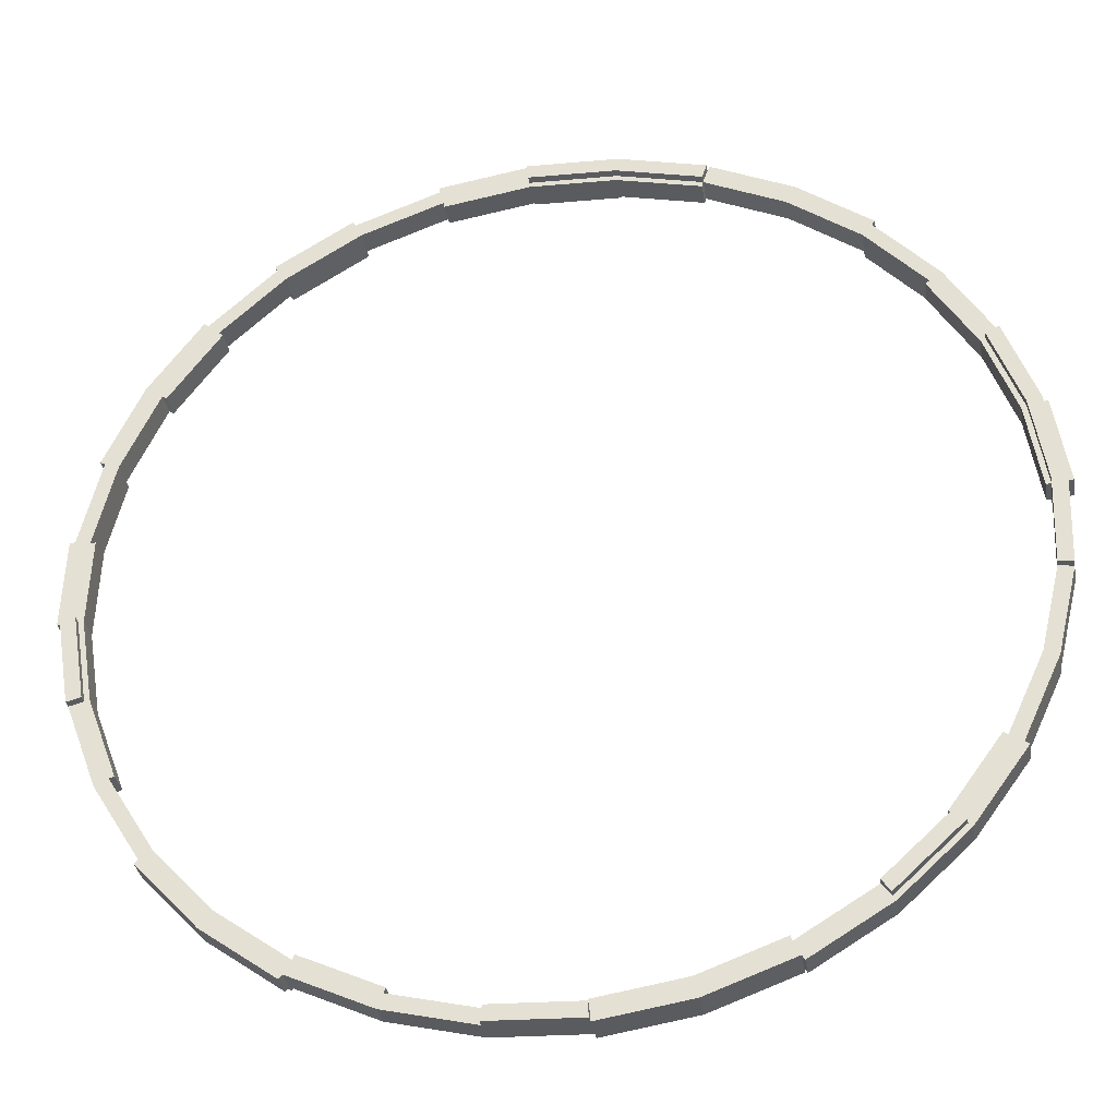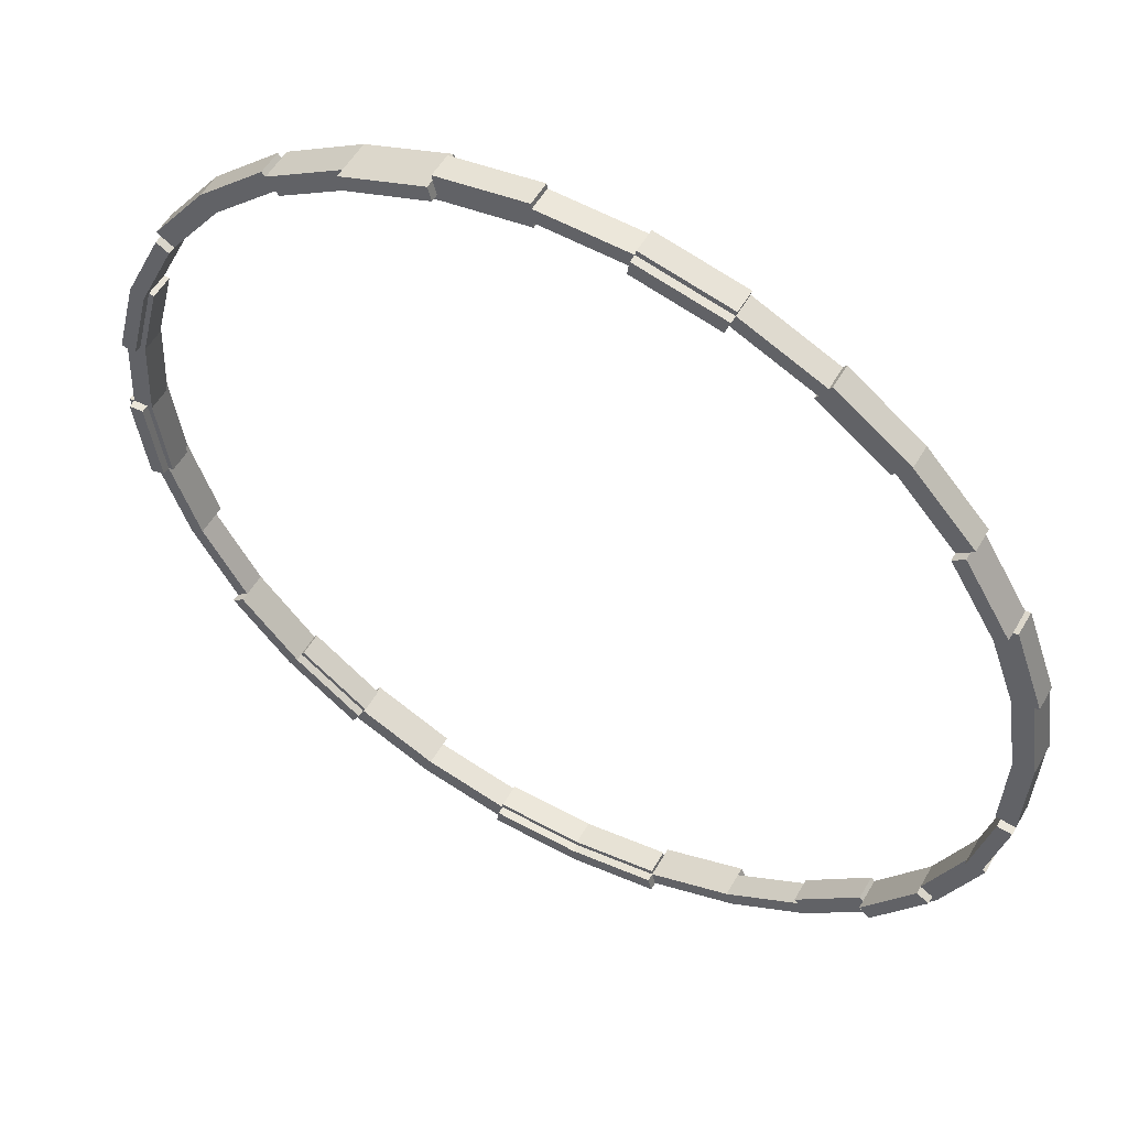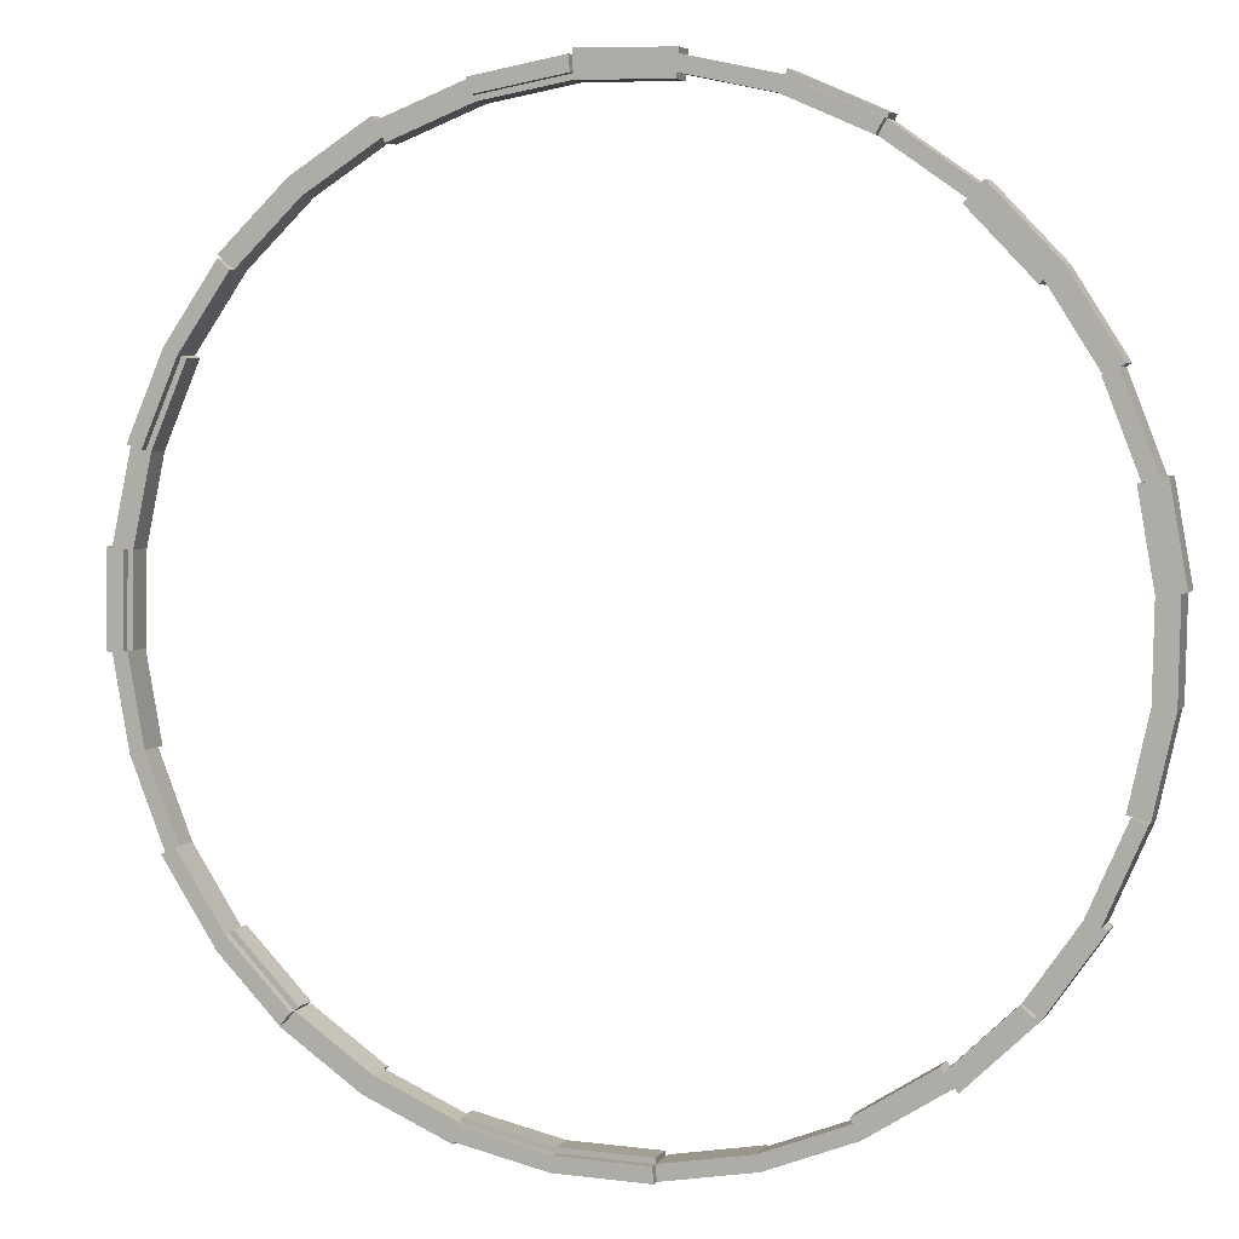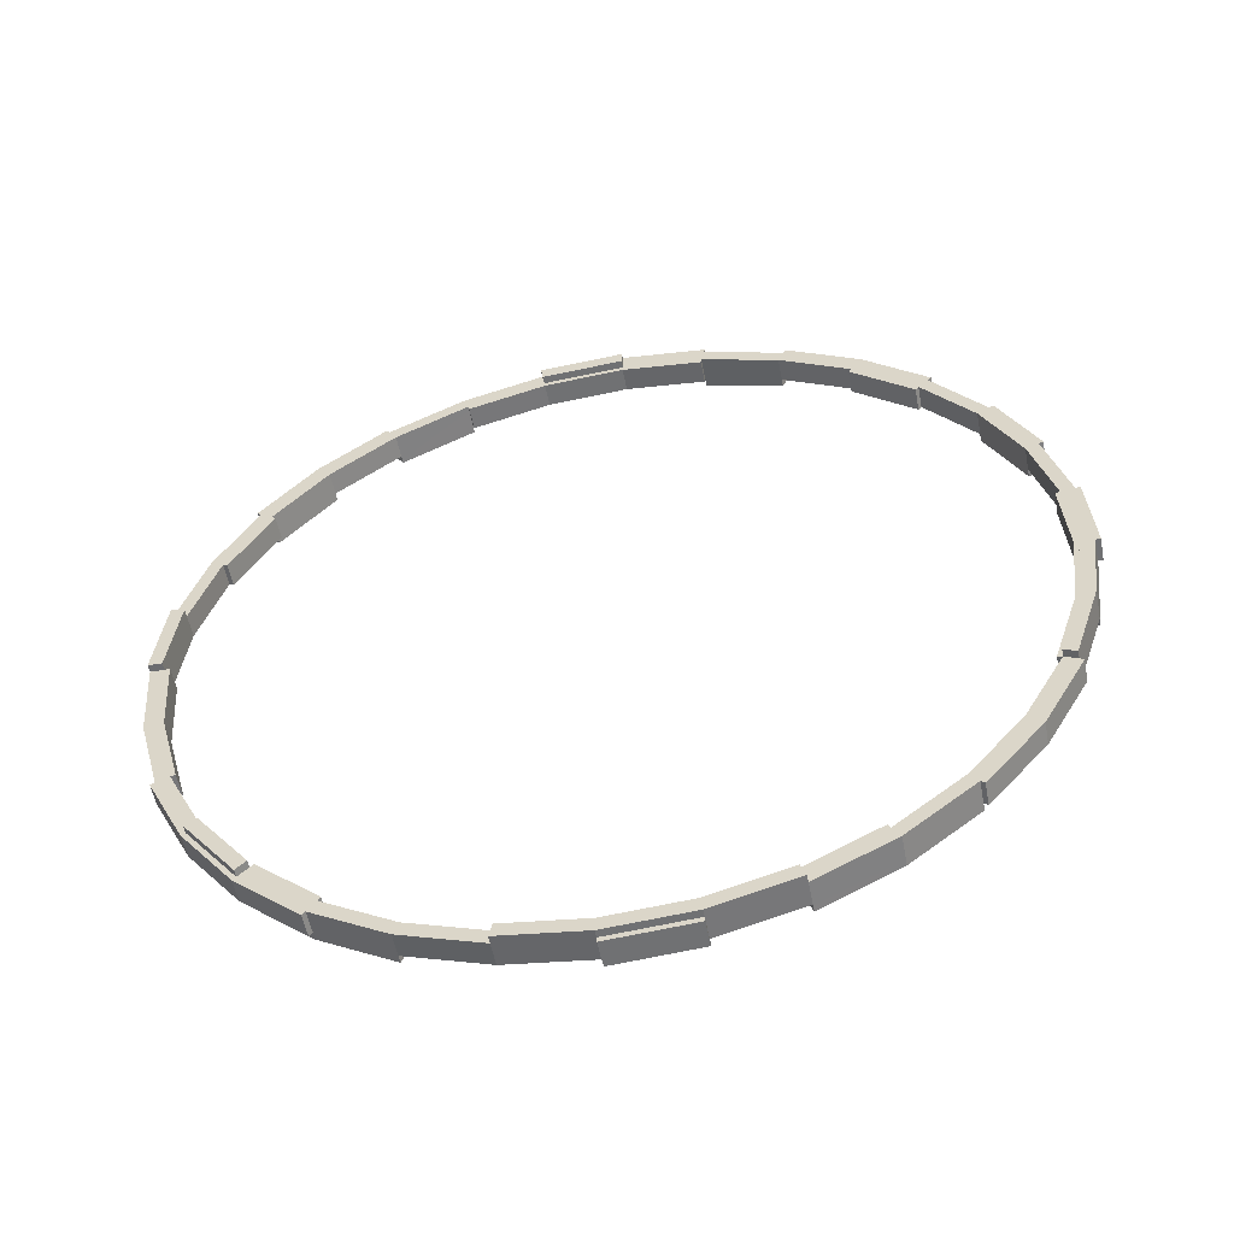
<metadata>
{"format":"obj","ext":"obj","renderer":"f3d","projection":"perspective","resolution":1024,"background":"white","views":[{"elev":3.6,"azim":-94.1,"up":"+Z"},{"elev":10.0,"azim":111.6,"up":"+Z"},{"elev":-34.4,"azim":98.5,"up":"+Z"},{"elev":-41.3,"azim":-41.1,"up":"+Y"}]}
</metadata>
<code>
v 0.6104 0.1865 0.6769
v 0.587 0.3441 0.5894
v 0.606 0.3558 0.6096
v 0.5735 0.009199 0.6939
v 0.5912 0.1802 0.6545
v 0.592 0.00969 0.7176
v 0.6171 0.1877 0.6852
v 0.5716 0.1974 0.707
v 0.5784 0.1986 0.7152
v 0.5533 0.02063 0.7477
v 0.56 0.02183 0.7559
v 0.5987 0.01089 0.7259
v 0.5347 0.02014 0.7239
v 0.5129 -0.1567 0.7602
v 0.5003 -0.1531 0.77
v 0.5406 0.0242 0.7575
v 0.5221 0.02371 0.7337
v 0.483 -0.1479 0.7459
v 0.4957 -0.1515 0.7361
v 0.4242 -0.3135 0.7303
v 0.4368 -0.317 0.7205
v 0.4755 -0.328 0.6904
v 0.4895 -0.1496 0.7275
v 0.431 -0.3142 0.7119
v 0.4521 -0.3278 0.7441
v 0.4394 -0.3243 0.7539
v 0.3604 -0.4702 0.6778
v 0.2695 -0.6051 0.6096
v 0.3992 -0.4811 0.6478
v 0.3731 -0.4861 0.7
v 0.4571 -0.3326 0.7523
v 0.2791 -0.6255 0.6295
v 0.2831 -0.632 0.6371
v 0.3777 -0.4918 0.7079
v 0.4164 -0.5027 0.6778
v 0.4958 -0.3435 0.7223
v 0.4119 -0.4971 0.6699
v 0.4908 -0.3388 0.7141
v 0.5344 -0.1624 0.706
v 0.5516 -0.1677 0.7302
v 0.6047 0.006115 0.7078
v 0.5643 -0.1712 0.7203
v 0.5861 0.005624 0.6841
v 0.5471 -0.166 0.6962
v 0.5283 -0.1605 0.6974
v 0.5669 0.009024 0.6854
v 0.4697 -0.3251 0.6819
v 0.5281 0.01996 0.7155
v 0.5525 0.1912 0.6845
v 0.5458 0.19 0.6763
v 0.5845 0.179 0.6463
v 0.5673 0.3668 0.6397
v 0.5483 0.3551 0.6194
v 0.5404 0.5223 0.5484
v 0.5223 0.5055 0.5311
v 0.561 0.4946 0.5011
v 0.5791 0.5113 0.5183
v 0.5142 0.6258 0.3929
v 0.5997 0.3406 0.5796
v 0.5737 0.491 0.4913
v 0.5918 0.5078 0.5085
v 0.6187 0.3523 0.5998
v 0.4754 0.6368 0.4229
v 0.4483 0.7328 0.2691
v 0.5307 0.647 0.4066
v 0.4428 0.7246 0.2649
v 0.4627 0.7575 0.2786
v 0.5086 0.6176 0.3888
v 0.4041 0.7356 0.295
v 0.4699 0.6286 0.4188
v 0.4096 0.7438 0.2991
v 0.366 0.8114 0.1343
v 0.3273 0.8224 0.1643
v 0.4239 0.7685 0.3086
v 0.492 0.6579 0.4366
v 0.3389 0.8497 0.1693
v 0.3435 0.859 0.1719
v 0.4975 0.6661 0.4407
v 0.4291 0.7773 0.312
v 0.4678 0.7663 0.282
v 0.5363 0.6552 0.4107
v 0.3822 0.8481 0.1419
v 0.3776 0.8388 0.1393
v 0.3786 0.8079 0.1245
v 0.2914 0.884 -0.01572
v 0.3902 0.8352 0.1295
v 0.2787 0.8876 -0.005902
v 0.283 0.8551 -0.01602
v 0.165 0.8727 -0.147
v 0.1699 0.9021 -0.1515
v 0.2811 0.898 -0.00664
v 0.24 0.8985 0.02414
v 0.2703 0.8587 -0.006198
v 0.2316 0.8696 0.02384
v 0.1633 0.8622 -0.1455
v 0.2679 0.8482 -0.00546
v 0.1246 0.8731 -0.1154
v 0.2292 0.8592 0.02458
v 0.0537 0.8427 -0.2796
v 0.01498 0.8536 -0.2496
v 0.1263 0.8836 -0.117
v 0.0154 0.8639 -0.2528
v 0.01656 0.8926 -0.2617
v -0.09684 0.8112 -0.3782
v 0.003904 0.8962 -0.2519
v 0.002741 0.8675 -0.2429
v 0.1136 0.8872 -0.1072
v 0.1185 0.9166 -0.1116
v 0.1312 0.913 -0.1214
v 0.1723 0.9125 -0.1522
v 0.05528 0.8817 -0.2918
v 0.1335 0.9234 -0.1222
v 0.2424 0.909 0.0234
v 0.05412 0.8529 -0.2828
v -0.05812 0.8002 -0.4083
v -0.06071 0.8272 -0.4214
v -0.09943 0.8381 -0.3914
v -0.04546 0.7966 -0.4181
v -0.1736 0.7407 -0.5355
v -0.161 0.7371 -0.5453
v -0.04805 0.8236 -0.4313
v -0.1547 0.713 -0.5285
v -0.1674 0.7165 -0.5186
v -0.2791 0.6255 -0.6295
v -0.2695 0.6051 -0.6096
v -0.2061 0.7275 -0.4886
v -0.3082 0.616 -0.5796
v -0.3178 0.6365 -0.5995
v -0.2123 0.7516 -0.5055
v -0.2152 0.7596 -0.512
v -0.1765 0.7487 -0.5421
v -0.2826 0.6328 -0.6366
v -0.3213 0.6438 -0.6066
v -0.4159 0.5036 -0.6775
v -0.3771 0.4926 -0.7075
v -0.4119 0.4971 -0.6699
v -0.3731 0.4861 -0.7
v -0.4908 0.3388 -0.7141
v -0.3604 0.4702 -0.6778
v -0.4368 0.317 -0.7205
v -0.3478 0.4666 -0.6876
v -0.4521 0.3278 -0.7441
v -0.3605 0.4826 -0.7098
v -0.2665 0.622 -0.6394
v -0.2568 0.6015 -0.6195
v -0.5129 0.1567 -0.7602
v -0.5347 -0.02014 -0.7239
v -0.592 -0.009689 -0.7176
v -0.5533 -0.02063 -0.7477
v -0.5516 0.1677 -0.7302
v -0.4957 0.1515 -0.7361
v -0.4755 0.328 -0.6904
v -0.5344 0.1624 -0.706
v -0.5735 -0.009198 -0.6939
v -0.6104 -0.1865 -0.6769
v -0.5912 -0.1802 -0.6545
v -0.5844 -0.178 -0.6465
v -0.5667 -0.007998 -0.6856
v -0.528 -0.01894 -0.7157
v -0.5861 -0.005623 -0.6841
v -0.5471 0.166 -0.6962
v -0.5643 0.1712 -0.7203
v -0.6047 -0.006114 -0.7078
v -0.5457 -0.189 -0.6766
v -0.5483 -0.3551 -0.6194
v -0.5802 -0.3409 -0.5818
v -0.5525 -0.1912 -0.6845
v -0.5415 -0.3519 -0.6118
v -0.5356 -0.3586 -0.6293
v -0.5398 -0.1947 -0.6944
v -0.5221 -0.02371 -0.7337
v -0.5406 -0.0242 -0.7575
v -0.559 -0.201 -0.7168
v -0.5716 -0.1974 -0.707
v -0.5546 -0.3704 -0.6495
v -0.5673 -0.3668 -0.6397
v -0.5223 -0.5055 -0.5311
v -0.5404 -0.5223 -0.5484
v -0.5739 -0.3719 -0.6464
v -0.606 -0.3558 -0.6096
v -0.561 -0.4946 -0.5011
v -0.587 -0.3441 -0.5894
v -0.5791 -0.5113 -0.5183
v -0.6127 -0.3609 -0.6163
v -0.5856 -0.5173 -0.5245
v -0.4979 -0.6654 -0.4415
v -0.5469 -0.5282 -0.5545
v -0.5307 -0.647 -0.4066
v -0.5366 -0.6545 -0.4114
v -0.4682 -0.7657 -0.2827
v -0.4627 -0.7575 -0.2786
v -0.4295 -0.7767 -0.3128
v -0.492 -0.6579 -0.4366
v -0.4239 -0.7685 -0.3086
v -0.3389 -0.8497 -0.1693
v -0.3776 -0.8388 -0.1393
v -0.3262 -0.8533 -0.1792
v -0.4113 -0.7721 -0.3184
v -0.4628 -0.6404 -0.4328
v -0.4793 -0.6615 -0.4464
v -0.3969 -0.7473 -0.3089
v -0.3146 -0.826 -0.1742
v -0.3272 -0.8224 -0.1643
v -0.366 -0.8114 -0.1343
v -0.4096 -0.7438 -0.2991
v -0.2316 -0.8696 -0.02384
v -0.24 -0.8985 -0.02414
v -0.1312 -0.913 0.1214
v -0.2787 -0.8876 0.005903
v -0.2914 -0.884 0.01572
v -0.2703 -0.8587 0.006198
v -0.1699 -0.9021 0.1515
v -0.171 -0.9125 0.1538
v -0.1825 -0.8985 0.1613
v -0.05636 -0.8921 0.2942
v -0.06794 -0.8781 0.3016
v -0.05528 -0.8817 0.2918
v -0.01656 -0.8926 0.2617
v 0.06071 -0.8272 0.4214
v 0.09943 -0.8381 0.3914
v 0.05812 -0.8002 0.4083
v 0.1736 -0.7407 0.5355
v 0.2123 -0.7516 0.5055
v 0.04546 -0.7966 0.4181
v 0.04805 -0.8236 0.4313
v 0.1674 -0.7165 0.5186
v 0.3082 -0.616 0.5796
v 0.2045 -0.7183 0.4832
v 0.2061 -0.7275 0.4886
v 0.05719 -0.7906 0.4036
v 0.1658 -0.7074 0.5133
v -0.0537 -0.8427 0.2796
v 0.09591 -0.8016 0.3735
v -0.01498 -0.8536 0.2496
v 0.09684 -0.8112 0.3782
v -0.0154 -0.8639 0.2528
v 0.1095 -0.8147 0.3684
v 0.2187 -0.731 0.4788
v 0.1121 -0.8417 0.3816
v 0.225 -0.7552 0.4956
v 0.3305 -0.6401 0.5897
v 0.3208 -0.6196 0.5698
v 0.3178 -0.6365 0.5995
v 0.3218 -0.643 0.607
v -0.003903 -0.8962 0.2519
v -0.00274 -0.8675 0.2429
v -0.1263 -0.8836 0.117
v -0.1136 -0.8872 0.1072
v -0.1185 -0.9166 0.1116
v -0.1252 -0.8732 0.1146
v -0.165 -0.8727 0.147
v -0.1639 -0.8623 0.1446
v -0.05412 -0.8529 0.2828
v -0.283 -0.8551 0.01602
v -0.1777 -0.8691 0.1569
v -0.06677 -0.8494 0.2926
v -0.01764 -0.903 0.2641
v -0.1323 -0.9234 0.1238
v -0.4699 -0.6286 -0.4188
v -0.4428 -0.7246 -0.2649
v -0.4483 -0.7328 -0.2691
v -0.4041 -0.7356 -0.295
v -0.4754 -0.6368 -0.4229
v -0.5142 -0.6258 -0.3929
v -0.5086 -0.6176 -0.3888
v -0.5737 -0.491 -0.4913
v -0.5268 -0.6223 -0.3831
v -0.5434 -0.6434 -0.3967
v -0.5918 -0.5078 -0.5085
v -0.3992 0.4811 -0.6478
v -0.4705 0.3232 -0.6822
v -0.3941 0.4764 -0.6396
v -0.3554 0.4654 -0.6696
v -0.4318 0.3123 -0.7123
v -0.05786 0.7903 -0.4043
v -0.09658 0.8012 -0.3743
v 0.5858 0.5164 0.5251
v 0.6127 0.3609 0.6163
v 0.5739 0.3719 0.6464
v 0.547 0.5274 0.5551
f 1 5 2
f 1 2 3
f 8 1 3
f 1 6 4
f 1 4 5
f 6 1 7
f 1 9 7
f 1 8 9
f 11 7 9
f 10 11 9
f 10 9 8
f 6 12 11
f 6 11 10
f 11 12 7
f 6 7 12
f 14 6 10
f 13 16 10
f 8 13 10
f 10 15 14
f 10 16 15
f 13 17 16
f 16 18 15
f 16 17 18
f 19 18 17
f 21 18 19
f 21 20 18
f 15 18 20
f 22 21 24
f 22 27 21
f 21 19 23
f 21 23 24
f 21 26 20
f 21 25 26
f 25 21 27
f 22 29 27
f 25 27 30
f 29 28 27
f 30 27 28
f 30 31 25
f 30 34 31
f 30 28 32
f 30 32 33
f 30 33 34
f 33 35 34
f 34 35 36
f 34 36 31
f 37 38 36
f 37 36 35
f 38 31 36
f 38 37 29
f 38 29 22
f 38 22 39
f 38 25 31
f 25 38 40
f 38 39 40
f 39 42 40
f 14 40 6
f 40 41 6
f 25 40 14
f 40 42 41
f 39 44 42
f 42 44 43
f 42 43 41
f 4 44 39
f 4 43 44
f 6 41 43
f 6 43 4
f 22 45 39
f 4 39 45
f 22 47 45
f 4 45 46
f 48 46 45
f 45 47 24
f 48 45 23
f 45 24 23
f 19 13 48
f 19 48 23
f 49 50 48
f 49 48 13
f 51 48 50
f 51 46 48
f 5 51 50
f 5 46 51
f 5 50 49
f 52 53 49
f 52 49 8
f 53 5 49
f 8 49 13
f 56 2 53
f 53 2 5
f 54 53 52
f 54 55 53
f 56 53 55
f 56 59 2
f 56 57 61
f 57 56 58
f 58 56 55
f 56 60 59
f 56 61 60
f 3 62 61
f 62 60 61
f 3 61 57
f 2 59 62
f 2 62 3
f 62 59 60
f 63 68 58
f 58 55 63
f 67 58 64
f 58 66 64
f 57 58 65
f 67 65 58
f 58 68 66
f 63 70 68
f 69 66 68
f 69 68 70
f 71 69 70
f 71 70 63
f 72 64 71
f 72 71 73
f 74 73 71
f 64 69 71
f 74 71 63
f 74 76 73
f 74 75 78
f 74 63 75
f 74 77 76
f 74 79 77
f 74 78 79
f 78 80 79
f 77 79 80
f 78 81 80
f 67 80 81
f 77 80 82
f 67 82 80
f 76 77 82
f 76 82 83
f 67 83 82
f 83 72 84
f 83 84 86
f 76 83 87
f 83 67 64
f 83 64 72
f 83 86 85
f 83 85 87
f 87 85 88
f 87 88 93
f 87 93 89
f 87 89 90
f 90 91 87
f 92 87 91
f 76 87 92
f 94 93 72
f 93 84 72
f 94 96 93
f 93 88 84
f 93 95 89
f 93 96 95
f 97 95 96
f 94 98 96
f 97 96 98
f 94 97 98
f 99 95 97
f 94 101 97
f 99 97 100
f 102 100 97
f 102 97 101
f 102 105 103
f 103 104 102
f 104 100 102
f 102 101 107
f 102 106 105
f 102 107 106
f 105 106 107
f 105 107 108
f 101 108 107
f 101 109 108
f 109 105 108
f 109 110 90
f 109 90 111
f 109 103 105
f 109 112 110
f 109 111 103
f 92 109 101
f 92 112 109
f 113 110 112
f 92 113 112
f 113 91 110
f 92 91 113
f 90 114 111
f 111 114 115
f 111 115 116
f 103 111 116
f 103 116 117
f 117 116 119
f 116 115 118
f 116 118 121
f 116 120 119
f 116 121 120
f 120 121 118
f 119 120 122
f 120 118 122
f 119 122 123
f 123 122 118
f 124 119 123
f 124 123 125
f 123 118 115
f 125 123 126
f 123 115 104
f 123 104 126
f 129 126 104
f 125 126 127
f 128 127 126
f 128 126 129
f 117 119 129
f 129 104 117
f 129 131 130
f 128 129 130
f 129 119 131
f 130 131 132
f 124 132 131
f 124 131 119
f 130 132 133
f 134 133 132
f 134 132 135
f 124 135 132
f 136 134 135
f 136 135 137
f 124 137 135
f 138 136 137
f 138 137 142
f 137 141 139
f 137 139 140
f 137 140 142
f 137 143 141
f 124 143 137
f 124 144 143
f 144 141 143
f 125 145 144
f 144 145 141
f 125 144 124
f 139 141 145
f 139 145 125
f 138 142 146
f 146 142 140
f 138 146 150
f 146 140 151
f 146 151 147
f 146 147 149
f 148 150 146
f 148 146 149
f 151 140 152
f 151 152 153
f 154 151 153
f 154 147 151
f 153 160 154
f 155 156 154
f 155 154 148
f 154 156 157
f 148 154 160
f 154 157 158
f 154 158 159
f 154 159 147
f 162 160 161
f 153 161 160
f 148 160 163
f 162 163 160
f 148 163 162
f 148 162 150
f 153 162 161
f 153 150 162
f 147 159 164
f 157 164 159
f 157 159 158
f 165 167 164
f 165 164 168
f 147 164 167
f 166 164 157
f 166 168 164
f 165 168 166
f 167 165 169
f 167 169 170
f 167 170 171
f 167 171 147
f 172 171 170
f 149 171 172
f 149 147 171
f 172 170 173
f 149 172 173
f 149 173 174
f 174 173 175
f 175 173 170
f 174 175 176
f 165 176 175
f 165 175 169
f 175 170 169
f 176 165 177
f 176 177 178
f 178 179 176
f 180 176 179
f 155 176 180
f 155 174 176
f 180 183 181
f 180 181 182
f 155 180 182
f 183 180 184
f 180 179 184
f 183 184 185
f 185 184 179
f 185 187 186
f 185 186 189
f 185 179 187
f 188 183 185
f 188 185 189
f 190 189 186
f 188 189 190
f 190 186 192
f 188 190 191
f 191 190 192
f 193 194 192
f 193 192 186
f 191 192 194
f 194 197 195
f 196 194 195
f 196 191 194
f 194 198 197
f 193 198 194
f 198 202 197
f 198 200 199
f 198 199 201
f 193 200 198
f 198 201 202
f 203 197 202
f 203 202 201
f 203 195 197
f 207 195 203
f 206 203 204
f 204 203 205
f 203 201 205
f 207 203 206
f 209 207 208
f 208 207 206
f 196 207 209
f 196 195 207
f 209 208 212
f 211 209 210
f 212 210 209
f 209 211 204
f 209 204 196
f 208 213 212
f 212 213 215
f 212 214 210
f 212 216 214
f 212 215 217
f 212 217 216
f 218 217 215
f 219 217 218
f 219 216 217
f 219 218 220
f 219 220 223
f 219 221 224
f 219 226 221
f 219 223 222
f 219 222 226
f 219 224 225
f 219 225 216
f 227 229 226
f 227 226 28
f 226 229 228
f 226 228 231
f 226 230 221
f 32 28 226
f 32 226 222
f 226 231 230
f 228 230 231
f 228 233 230
f 221 230 232
f 233 232 230
f 229 235 233
f 229 233 228
f 233 234 232
f 235 234 233
f 218 236 235
f 218 235 220
f 235 229 238
f 235 236 234
f 235 237 239
f 235 238 237
f 235 239 220
f 223 220 239
f 223 239 240
f 239 237 238
f 239 238 240
f 223 240 241
f 240 242 241
f 240 238 242
f 227 242 238
f 243 242 227
f 243 241 242
f 243 227 29
f 243 29 37
f 243 244 33
f 37 244 243
f 243 33 32
f 32 223 243
f 223 241 243
f 33 244 35
f 37 35 244
f 227 238 229
f 236 218 245
f 236 245 246
f 236 246 248
f 236 248 247
f 247 234 236
f 249 248 246
f 247 248 249
f 249 246 245
f 218 208 249
f 218 249 245
f 247 249 208
f 247 250 234
f 247 252 250
f 208 206 247
f 251 247 206
f 247 251 252
f 232 250 252
f 251 232 252
f 251 253 232
f 251 206 211
f 251 256 253
f 251 211 254
f 251 254 255
f 251 255 256
f 214 216 256
f 214 256 255
f 225 224 256
f 225 256 216
f 253 256 224
f 214 255 254
f 211 210 254
f 214 254 210
f 253 224 221
f 221 232 253
f 232 234 250
f 29 227 28
f 32 222 223
f 218 215 257
f 208 218 257
f 213 258 257
f 208 257 258
f 213 257 215
f 208 258 213
f 206 204 211
f 204 205 261
f 205 201 199
f 205 263 259
f 205 259 262
f 205 199 263
f 205 262 260
f 205 260 261
f 263 177 181
f 178 177 263
f 263 181 264
f 263 264 265
f 263 265 259
f 193 263 199
f 178 263 193
f 262 259 265
f 262 265 260
f 264 260 265
f 264 268 188
f 191 264 188
f 191 261 264
f 264 181 266
f 264 266 267
f 264 267 268
f 264 261 260
f 268 267 266
f 188 268 269
f 268 266 269
f 181 183 269
f 188 269 183
f 181 269 266
f 191 204 261
f 191 196 204
f 193 199 200
f 193 187 178
f 193 186 187
f 178 187 179
f 155 182 156
f 182 157 156
f 182 166 157
f 165 166 182
f 177 165 182
f 177 182 181
f 148 174 155
f 148 149 174
f 150 153 152
f 270 152 271
f 136 152 270
f 140 271 152
f 150 152 138
f 136 138 152
f 271 273 272
f 270 271 272
f 271 274 273
f 140 274 271
f 139 273 274
f 139 274 140
f 139 272 273
f 139 270 272
f 136 270 127
f 139 127 270
f 139 125 127
f 136 127 128
f 128 134 136
f 128 133 134
f 128 130 133
f 103 117 104
f 115 114 99
f 115 99 275
f 115 275 276
f 115 276 104
f 104 276 100
f 275 100 276
f 275 99 100
f 90 89 114
f 114 95 99
f 114 89 95
f 90 110 91
f 92 101 94
f 92 94 73
f 94 72 73
f 92 73 76
f 86 84 88
f 86 88 85
f 75 65 81
f 75 81 78
f 67 81 65
f 54 75 63
f 54 65 75
f 64 66 69
f 54 57 65
f 54 63 55
f 57 278 3
f 57 277 278
f 54 277 57
f 52 3 278
f 52 278 279
f 279 278 277
f 52 279 280
f 279 277 280
f 54 280 277
f 52 280 54
f 8 3 52
f 22 24 47
f 5 4 46
f 25 15 26
f 15 20 26
f 25 14 15
f 19 17 13

</code>
